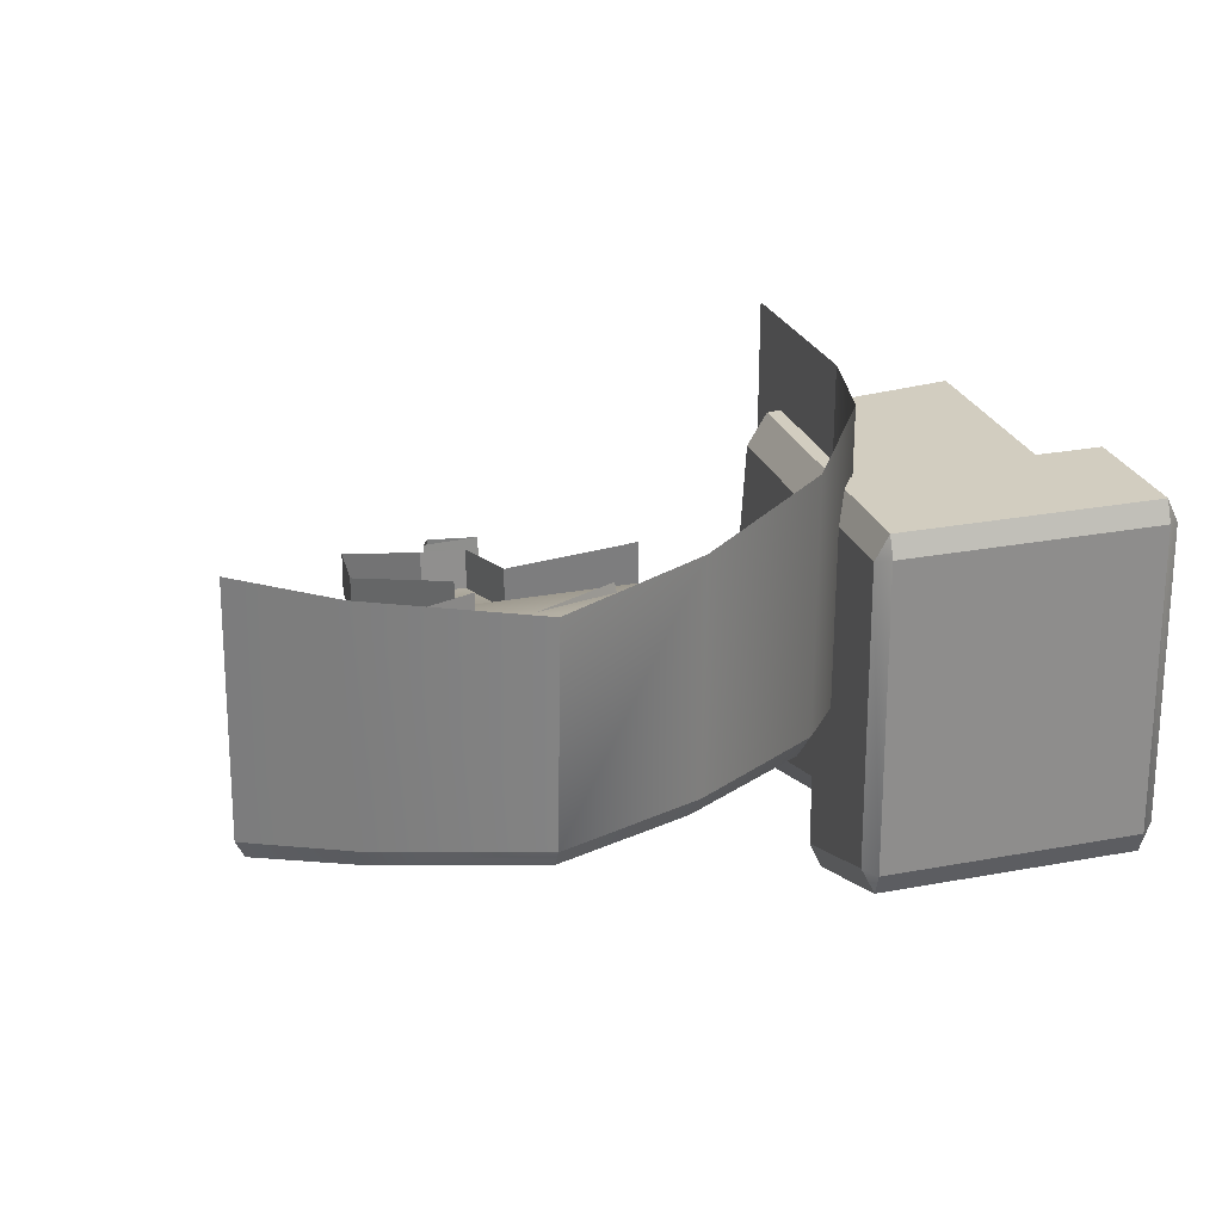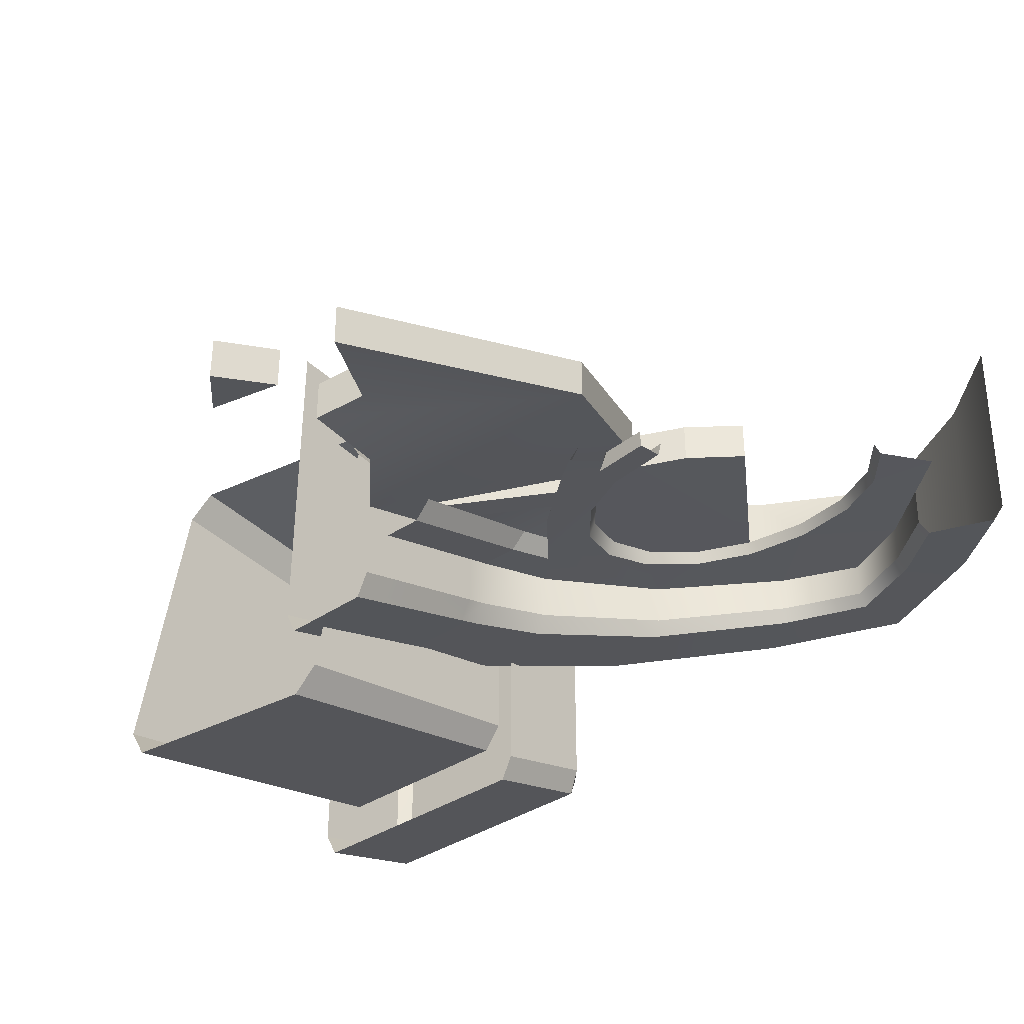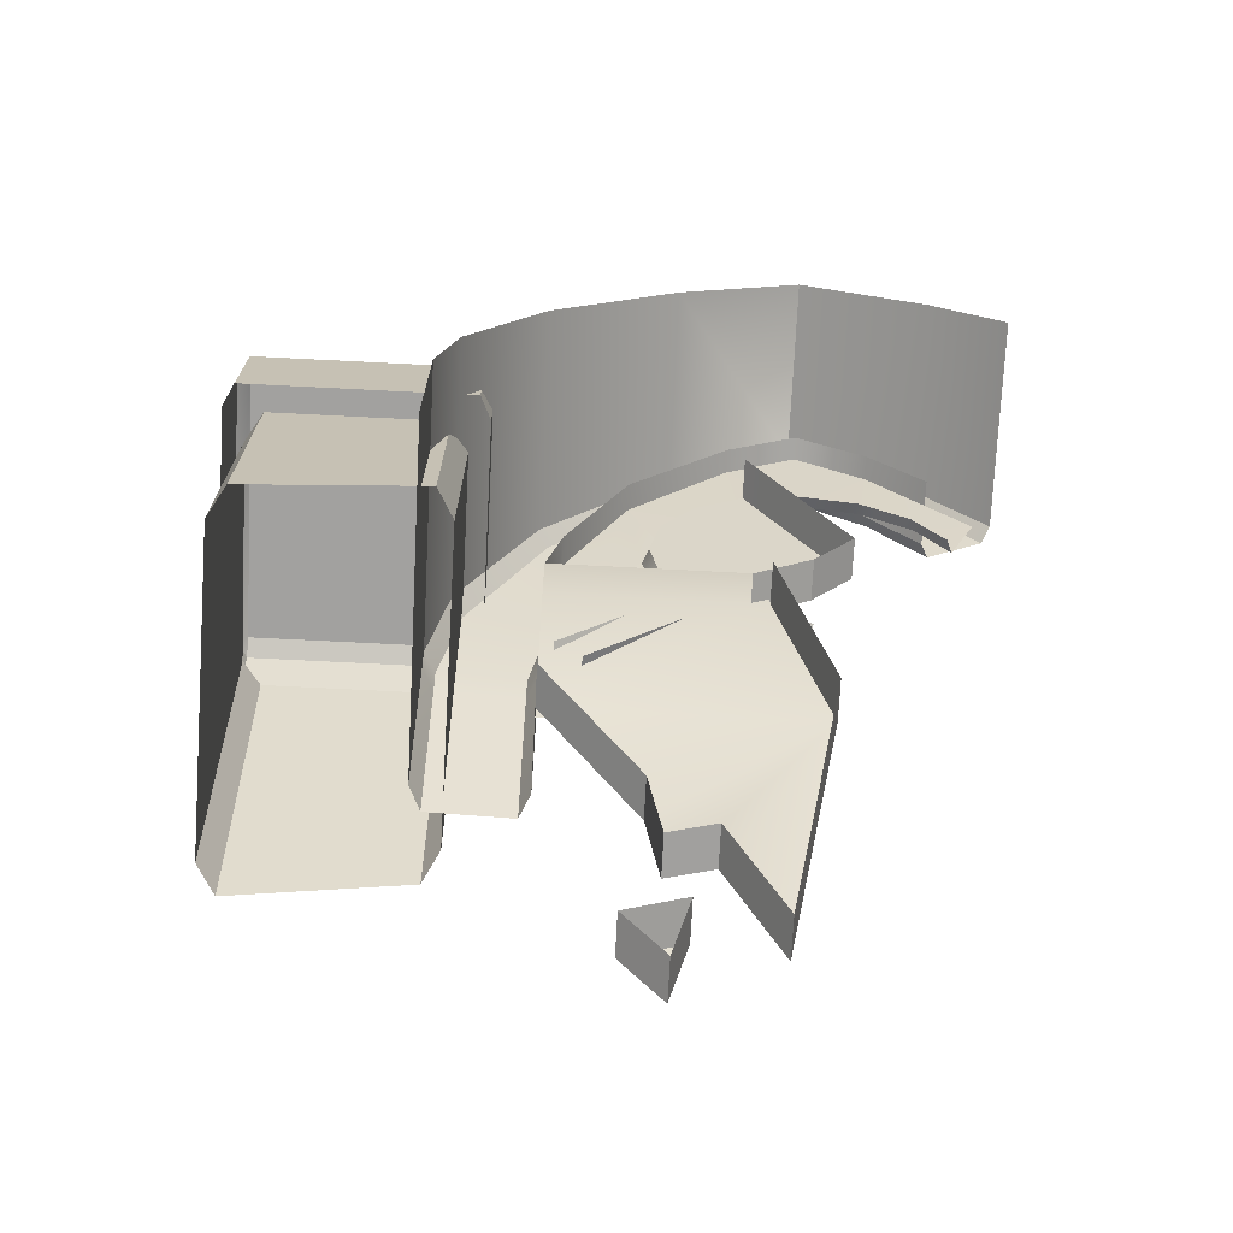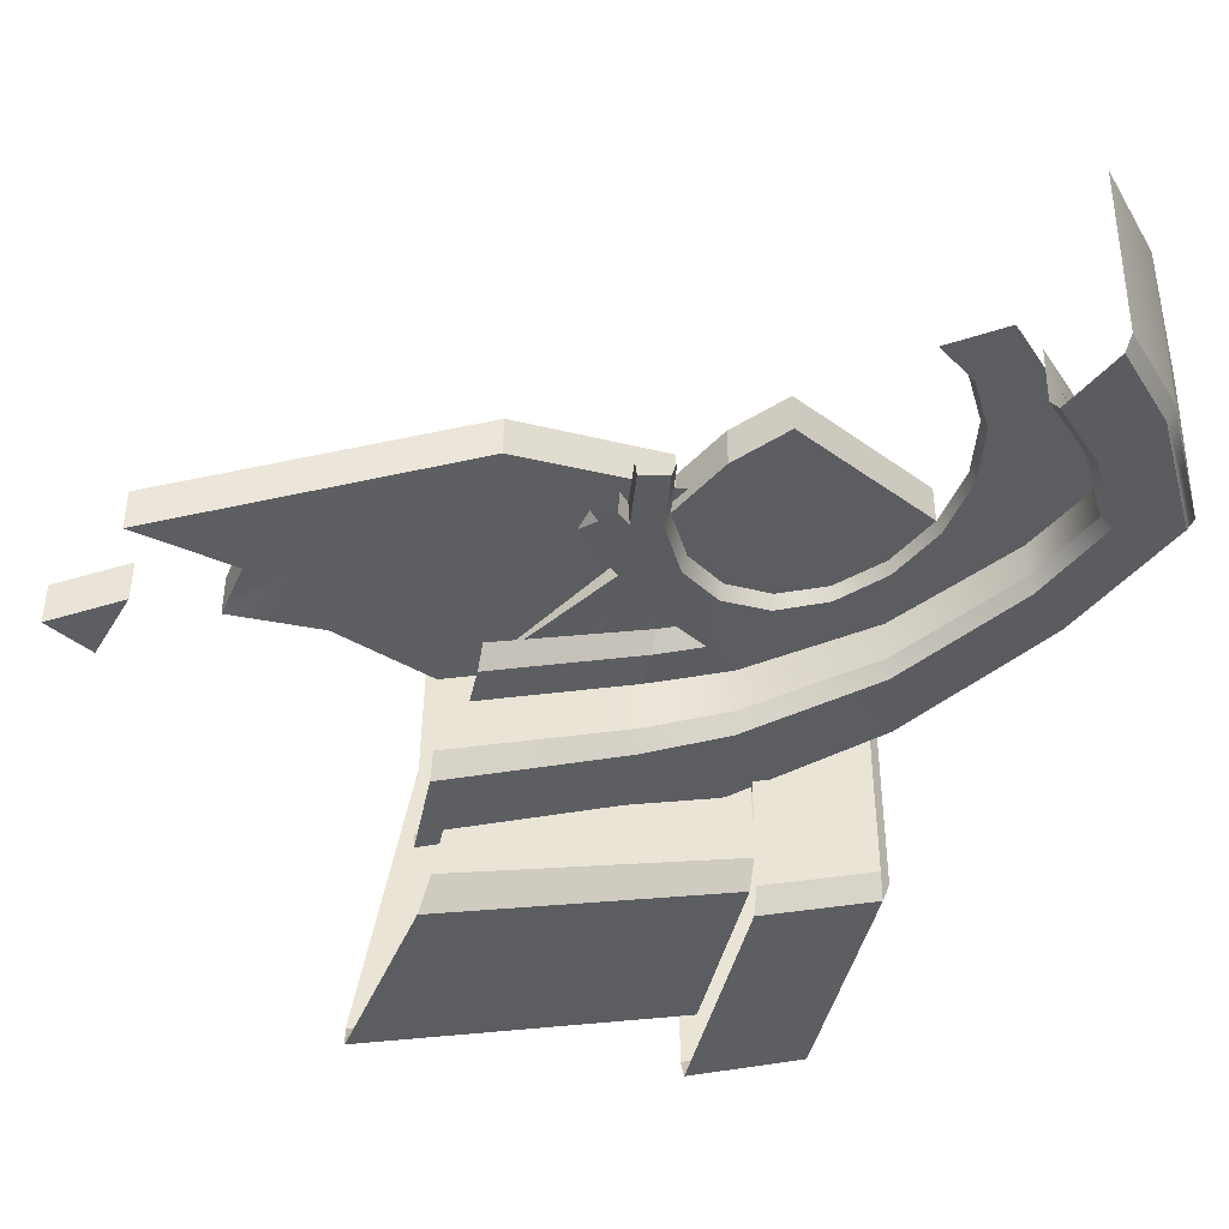
<metadata>
{"format":"obj","ext":"obj","renderer":"f3d","projection":"perspective","resolution":1024,"background":"white","views":[{"elev":25.0,"azim":162.6,"up":"+Z"},{"elev":-38.4,"azim":39.1,"up":"+Z"},{"elev":-72.2,"azim":-2.9,"up":"+Y"},{"elev":-44.7,"azim":76.4,"up":"+Z"}]}
</metadata>
<code>
g boss_3_break
v 0.5652 1.146 0.19
v 0.5652 0.8122 0.1247
v 0.7842 1.025 0.1669
v 1.095 0.7345 0.1088
v 0.9088 0.693 0.1001
v 1.014 0.5615 0.07229
v 0.8959 0.9209 0.146
v 0.9088 0.693 0.1001
v 0.8078 0.7495 0.1118
v 0.7842 1.025 0.1669
v 0.7512 0.7812 0.1183
v 0.8959 0.9209 0.146
v 0.7842 1.025 0.1669
v 0.5652 0.8122 0.1247
v 0.7512 0.7812 0.1183
v 0.5652 1.146 0.19
v 0.3462 1.025 0.1669
v 0.5652 0.8122 0.1247
v 0.03492 0.7345 0.1088
v 0.1161 0.5615 0.07229
v 0.2215 0.693 0.1001
v 0.5652 0.8122 0.1247
v 0.3462 1.025 0.1669
v 0.3792 0.7812 0.1183
v -1.139 0.8542 -0.4016
v -1.176 0.8201 -0.3914
v -1.139 0.8321 -0.4623
v -0.4181 0.8321 -0.4623
v -0.3838 0.8201 -0.3914
v -0.4181 0.8542 -0.4016
v -0.4181 0.8542 0.4506
v -0.3838 0.8201 0.4369
v -0.4181 0.8305 0.5095
v -1.138 0.8305 0.5095
v -1.176 0.8201 0.4369
v -1.138 0.8542 0.4506
v 0.2078 -1.24 -0.4302
v 0.02557 -1.297 -0.451
v 0.1528 -1.432 -0.5005
v 0.5652 1.41 0.1378
v 0.5652 1.432 0.7011
v 0.1695 1.215 0.6977
v 0.1695 1.194 0.08993
v -0.2338 0.8331 0.004447
v -0.2338 0.8521 0.6917
v -0.4787 0.4449 0.6843
v -0.4787 0.4285 -0.1002
v -0.5414 0.1571 0.6785
v -0.5413 0.1427 -0.18
v 0.189 1.172 0.04054
v 0.5652 1.169 0.03973
v 0.5652 1.38 0.0899
v 0.3275 1.04 0.007835
v -0.2051 0.8196 -0.04898
v 0.007522 0.7415 -0.0698
v -0.4445 0.4202 -0.1595
v -0.1873 0.374 -0.1729
v -0.5061 0.1394 -0.2434
v -0.2395 0.1244 -0.248
v -0.506 0.06613 -0.2713
v -0.2395 0.05187 -0.2757
v -0.5058 -0.4108 -0.4532
v -0.2394 -0.4212 -0.4565
v 0.3462 1.021 0.04986
v 0.5652 1.148 0.2605
v 0.5652 1.142 0.07796
v 0.3462 1.027 0.2401
v 0.03492 0.7307 -0.02112
v 0.03492 0.7361 0.1885
v -0.1547 0.368 -0.1166
v -0.1547 0.3727 0.1191
v -0.2059 0.1231 -0.1857
v -0.2059 0.2582 0.06886
v -0.2059 0.05063 -0.2116
v -0.2059 0.05407 0.04213
v -0.2057 -0.4221 -0.3808
v -0.2057 -0.4227 -0.1319
v 0.189 1.172 0.04054
v 0.5652 1.38 0.0899
v 0.5652 1.41 0.1378
v 0.1695 1.194 0.08993
v -0.2338 0.8331 0.004447
v -0.2051 0.8196 -0.04898
v -0.4445 0.4202 -0.1595
v -0.4787 0.4285 -0.1002
v 0.3462 1.021 0.04986
v 0.5652 1.142 0.07796
v 0.5652 1.169 0.03973
v 0.3275 1.04 0.007835
v 0.03492 0.7307 -0.02112
v 0.007522 0.7415 -0.0698
v -0.1547 0.368 -0.1166
v -0.1873 0.374 -0.1729
v -0.2059 0.1231 -0.1857
v -0.2395 0.1244 -0.248
v -0.2395 0.05187 -0.2757
v -0.2059 0.05063 -0.2116
v -0.2394 -0.4212 -0.4565
v -0.2057 -0.4221 -0.3808
v 0.5652 1.41 0.1378
v 0.9608 1.215 0.6977
v 0.5652 1.432 0.7011
v 0.9608 1.194 0.08993
v 1.189 0.99 0.04159
v 1.189 1.01 0.6943
v 0.9413 1.172 0.04054
v 0.5652 1.38 0.0899
v 0.5652 1.169 0.03973
v 0.8028 1.04 0.007835
v 0.9837 0.8712 -0.03606
v 1.164 0.9728 -0.01008
v 0.7842 1.021 0.04986
v 0.5652 1.142 0.07796
v 0.5652 1.148 0.2605
v 0.7842 1.027 0.2401
v 0.9602 0.8626 0.2109
v 0.9602 0.8569 0.009723
v 0.9608 1.194 0.08993
v 1.164 0.9728 -0.01008
v 1.189 0.99 0.04159
v 0.9413 1.172 0.04054
v 0.5652 1.41 0.1378
v 0.5652 1.38 0.0899
v 0.7842 1.021 0.04986
v 0.5652 1.169 0.03973
v 0.5652 1.142 0.07796
v 0.8028 1.04 0.007835
v 0.9602 0.8569 0.009723
v 0.9837 0.8712 -0.03606
v 0.5652 0.8122 0.1247
v 0.5652 0.7975 0.1606
v 0.7439 0.7676 0.1549
v 0.7512 0.7812 0.1183
v 0.8078 0.7495 0.1118
v 0.7984 0.7372 0.149
v 0.8955 0.6829 0.1385
v 0.9088 0.693 0.1001
v 0.9689 0.5913 0.1203
v 1.014 0.5615 0.07229
v 0.9968 0.5565 0.1134
v -0.04543 0.1269 0.02596
v -0.01719 0.2618 0.05527
v -0.0611 0.2671 0.006902
v -0.09112 0.1237 -0.02653
v 0.5652 0.8122 0.1247
v 0.3864 0.7676 0.1549
v 0.5652 0.7975 0.1606
v 0.3792 0.7812 0.1183
v 0.2215 0.693 0.1001
v 0.2348 0.6829 0.1385
v 0.1161 0.5615 0.07229
v 0.1335 0.5565 0.1134
v 0.07914 0.4074 0.03858
v 0.09798 0.4083 0.083
v 0.1335 0.261 0.05182
v 0.1161 0.2542 0.003925
v 0.2348 0.1368 0.02473
v 0.2215 0.1251 -0.02621
v 0.3864 0.05415 0.006301
v 0.3792 0.03922 -0.04673
v 0.5652 0.0252 -0.0002368
v 0.5652 0.009139 -0.05401
v -0.1547 0.3714 0.03054
v -0.2059 0.1261 -0.02598
v -0.09112 0.1237 -0.02653
v -0.0611 0.2671 0.006902
v 0.1161 0.2542 0.003925
v 0.07914 0.4074 0.03858
v 0.2215 0.1251 -0.02621
v 0.09444 0.06382 -0.04081
v 0.3916 -0.05391 -0.06943
v 0.3139 -0.1346 -0.08948
v 0.3792 0.03922 -0.04673
v 0.3766 -0.1841 -0.1022
v 0.4349 -0.09365 -0.07939
v 0.5652 0.009139 -0.05401
v 0.5652 -0.07849 -0.0755
v 0.03492 0.7345 0.1088
v -0.1547 0.3714 0.03054
v 0.07914 0.4074 0.03858
v 0.1161 0.5615 0.07229
v 0.3462 1.025 0.1669
v 0.2215 0.693 0.1001
v 0.3792 0.7812 0.1183
v -0.2059 0.1261 -0.02598
v -0.2057 -0.3357 -0.1911
v -0.09095 -0.3373 -0.1914
v -0.09112 0.1237 -0.02653
v 0.5652 -0.07849 -0.0755
v 0.3916 -0.05391 -0.06943
v 0.4245 -0.0661 -0.02114
v 0.5658 -0.08391 -0.02526
v 0.3916 -0.05391 -0.06943
v 0.4349 -0.09365 -0.07939
v 0.4598 -0.09791 -0.02859
v 0.4245 -0.0661 -0.02114
v -0.09005 -0.2467 -0.08219
v 0.2291 0.01115 -0.0205
v 0.1594 0.06786 -0.007391
v -0.1597 -0.1907 -0.06848
v 0.2291 0.01115 -0.0205
v -0.09005 -0.2467 -0.08219
v -0.08311 -0.2518 -0.03758
v 0.236 0.006137 0.02072
v -0.1597 -0.1907 -0.06848
v 0.1594 0.06786 -0.007391
v 0.1524 0.07417 0.03556
v -0.1667 -0.1845 -0.02206
v -0.4181 0.8542 0.4506
v -1.138 0.8542 0.4506
v -1.139 0.8542 -0.4016
v -0.4181 0.8542 -0.4016
v -0.4181 0.8321 -0.4623
v -1.139 0.8321 -0.4623
v -1.139 0.475 -0.5818
v -0.4181 0.475 -0.5818
v -1.138 0.475 0.507
v -1.138 0.8305 0.5095
v -0.4181 0.8305 0.5095
v -0.4181 0.475 0.5071
v -1.139 0.8542 -0.4016
v -1.139 0.8321 -0.4623
v -0.4181 0.8321 -0.4623
v -0.4181 0.8542 -0.4016
v -0.4181 0.8542 0.4506
v -0.4181 0.8305 0.5095
v -1.138 0.8305 0.5095
v -1.138 0.8542 0.4506
v -1.176 0.8201 0.4369
v -1.176 0.475 0.4331
v -1.176 0.475 -0.5074
v -1.176 0.8201 -0.3914
v -0.3839 0.475 0.4331
v -0.3838 0.8201 0.4369
v -0.3838 0.8201 -0.3914
v -0.3838 0.475 -0.5074
v -1.138 0.8542 0.4506
v -1.176 0.8201 0.4369
v -1.176 0.8201 -0.3914
v -1.139 0.8542 -0.4016
v -0.4181 0.8542 -0.4016
v -0.3838 0.8201 -0.3914
v -0.3838 0.8201 0.4369
v -0.4181 0.8542 0.4506
v -1.139 0.8321 -0.4623
v -1.176 0.8201 -0.3914
v -1.176 0.475 -0.5074
v -1.139 0.475 -0.5818
v -0.4181 0.475 -0.5818
v -0.3838 0.475 -0.5074
v -0.3838 0.8201 -0.3914
v -0.4181 0.8321 -0.4623
v -1.138 0.475 0.507
v -1.176 0.475 0.4331
v -1.176 0.8201 0.4369
v -1.138 0.8305 0.5095
v -0.4181 0.8305 0.5095
v -0.3838 0.8201 0.4369
v -0.3839 0.475 0.4331
v -0.4181 0.475 0.5071
v -0.5005 0.4913 -0.4304
v -1.053 0.4913 -0.4304
v -1.053 -0.4814 -0.7011
v -0.5005 -0.3927 -0.6764
v -1.109 0.4913 0.3298
v -1.109 -0.3272 0.3231
v -1.109 -0.476 -0.6077
v -1.109 0.4913 -0.3565
v -1.053 0.4913 -0.4304
v -1.109 0.4913 -0.3565
v -1.109 -0.476 -0.6077
v -1.053 -0.4814 -0.7011
v -0.5004 0.4913 0.4206
v -0.4482 0.4913 0.3298
v -0.4482 -0.2296 0.3239
v -0.5004 -0.2233 0.4153
v -0.2059 0.05407 0.04213
v 0.441 0.2582 0.06886
v -0.2059 0.2582 0.06886
v 0.441 0.05407 0.04213
v -0.2057 -0.4227 -0.1319
v 0.6093 -0.4227 -0.1319
v 0.09339 -0.7463 -0.3128
v 0.1367 -1.015 -0.3589
v 0.2801 -0.9864 -0.3377
v 0.4521 -1.282 -0.4455
v -0.5004 -0.2233 0.4153
v -1.053 -0.3048 0.4147
v -1.053 0.4913 0.4206
v -0.5004 0.4913 0.4206
v -0.4482 -0.3705 -0.5803
v -0.4482 -0.2296 0.3239
v -0.4482 0.4913 0.3298
v -0.4482 0.4913 -0.3565
v -0.5005 -0.3927 -0.6764
v -0.4482 -0.3705 -0.5803
v -0.4482 0.4913 -0.3565
v -0.5005 0.4913 -0.4304
v -1.053 -0.3048 0.4147
v -1.109 -0.3272 0.3231
v -1.109 0.4913 0.3298
v -1.053 0.4913 0.4206
v -0.09095 -0.3373 -0.1914
v -0.04527 -0.3351 -0.13
v -0.04543 0.1269 0.02596
v -0.09112 0.1237 -0.02653
v -0.5413 0.1427 -0.18
v -0.5414 0.1571 0.6785
v -0.5413 0.08299 0.6766
v -0.5413 0.06934 -0.2062
v -0.5411 -0.3986 0.6638
v -0.5411 -0.4085 -0.3768
v -0.5061 0.1394 -0.2434
v -0.4445 0.4202 -0.1595
v -0.4787 0.4285 -0.1002
v -0.5413 0.1427 -0.18
v -0.5413 0.06934 -0.2062
v -0.506 0.06613 -0.2713
v -0.5411 -0.4085 -0.3768
v -0.5058 -0.4108 -0.4532
v 0.3315 -0.1102 -0.0277
v 0.3898 -0.1561 -0.03858
v 0.3766 -0.1841 -0.1022
v 0.3139 -0.1346 -0.08948
v 0.1274 0.07346 0.01412
v 0.09444 0.06382 -0.04081
v -0.01719 0.2618 0.05527
v -0.0611 0.2671 0.006902
v 0.6914 0.2922 0.05618
v 0.5652 0.4893 0.09642
v 0.5652 0.156 0.02701
v 0.3864 0.7676 0.1549
v 0.3864 0.05415 0.006301
v 0.2348 0.6829 0.1385
v 0.2348 0.1368 0.02473
v 0.1335 0.5565 0.1134
v 0.1335 0.261 0.05182
v 0.09798 0.4083 0.083
v 0.4521 -1.282 -0.4455
v 0.4521 -1.282 -0.3201
v 0.6093 -0.4227 -0.006432
v 0.6093 -0.4227 -0.1319
v 0.6093 -0.4227 -0.1319
v 0.6093 -0.4227 -0.006432
v 0.441 0.05407 0.1676
v 0.441 0.05407 0.04213
v 0.02557 -1.297 -0.451
v 0.02557 -1.297 -0.3256
v 0.1528 -1.432 -0.375
v 0.1528 -1.432 -0.5005
v 0.1528 -1.432 -0.5005
v 0.1528 -1.432 -0.375
v 0.2078 -1.24 -0.3047
v 0.2078 -1.24 -0.4302
v 0.2801 -0.9864 -0.3377
v 0.2801 -0.9864 -0.2122
v 0.4521 -1.282 -0.3201
v 0.4521 -1.282 -0.4455
v 0.1367 -1.015 -0.3589
v 0.1367 -1.015 -0.2334
v 0.2801 -0.9864 -0.2122
v 0.2801 -0.9864 -0.3377
v 0.09339 -0.7463 -0.3128
v 0.09339 -0.7463 -0.1873
v 0.1367 -1.015 -0.2334
v 0.1367 -1.015 -0.3589
v -0.2057 -0.4227 -0.1319
v -0.2057 -0.4227 -0.006433
v 0.09339 -0.7463 -0.1873
v 0.09339 -0.7463 -0.3128
v 0.2078 -1.24 -0.4302
v 0.2078 -1.24 -0.3047
v 0.02557 -1.297 -0.3256
v 0.02557 -1.297 -0.451
v 0.3864 0.05415 0.006301
v 0.3864 0.05415 0.1296
v 0.5652 0.156 0.1504
v 0.5652 0.156 0.02701
v 0.5652 0.156 0.02701
v 0.5652 0.156 0.1504
v 0.6914 0.2922 0.1795
v 0.6914 0.2922 0.05618
v 0.6914 0.2922 0.05618
v 0.6914 0.2922 0.1795
v 0.5652 0.4893 0.2198
v 0.5652 0.4893 0.09642
v 0.3864 0.7676 0.2782
v 0.3864 0.7676 0.1549
g boss_3_break_0
f 3 2 1
f 6 5 4
f 4 8 7
f 8 9 7
f 9 11 10
f 12 9 10
f 15 14 13
f 18 17 16
f 21 20 19
f 24 23 22
f 27 26 25
f 30 29 28
f 33 32 31
f 36 35 34
f 39 38 37
f 42 41 40
f 43 42 40
f 43 44 42
f 44 45 42
f 46 45 44
f 47 46 44
f 48 46 47
f 49 48 47
f 52 51 50
f 51 53 50
f 50 53 54
f 53 55 54
f 54 55 56
f 55 57 56
f 56 57 58
f 57 59 58
f 58 59 60
f 59 61 60
f 60 61 62
f 61 63 62
f 66 65 64
f 65 67 64
f 64 67 68
f 67 69 68
f 68 69 70
f 69 71 70
f 70 71 72
f 71 73 72
f 72 73 74
f 73 75 74
f 74 75 76
f 75 77 76
f 80 79 78
f 81 80 78
f 82 81 78
f 83 82 78
f 82 83 84
f 85 82 84
f 88 87 86
f 89 88 86
f 89 86 90
f 91 89 90
f 91 90 92
f 93 91 92
f 93 92 94
f 95 93 94
f 95 94 96
f 94 97 96
f 96 97 98
f 97 99 98
f 102 101 100
f 101 103 100
f 104 103 101
f 105 104 101
f 108 107 106
f 109 108 106
f 109 106 110
f 106 111 110
f 114 113 112
f 115 114 112
f 115 112 116
f 112 117 116
f 120 119 118
f 119 121 118
f 122 118 121
f 123 122 121
f 126 125 124
f 125 127 124
f 124 127 128
f 127 129 128
f 132 131 130
f 133 132 130
f 133 134 132
f 134 135 132
f 136 135 134
f 137 136 134
f 138 136 137
f 138 137 139
f 139 140 138
f 143 142 141
f 144 143 141
f 147 146 145
f 146 148 145
f 149 148 146
f 150 149 146
f 151 149 150
f 152 151 150
f 153 151 152
f 154 153 152
f 154 155 153
f 155 156 153
f 155 157 156
f 157 158 156
f 157 159 158
f 159 160 158
f 159 161 160
f 161 162 160
f 165 164 163
f 166 165 163
f 168 167 166
f 166 167 169
f 170 166 169
f 170 169 171
f 172 170 171
f 169 173 171
f 172 171 174
f 171 175 174
f 173 176 171
f 176 177 171
f 166 179 178
f 180 166 178
f 178 181 180
f 183 178 182
f 184 183 182
f 187 186 185
f 188 187 185
f 191 190 189
f 192 191 189
f 195 194 193
f 196 195 193
f 199 198 197
f 200 199 197
f 203 202 201
f 204 203 201
f 207 206 205
f 208 207 205
f 211 210 209
f 212 211 209
f 215 214 213
f 216 215 213
f 219 218 217
f 220 219 217
f 223 222 221
f 224 223 221
f 227 226 225
f 228 227 225
f 231 230 229
f 232 231 229
f 235 234 233
f 236 235 233
f 239 238 237
f 240 239 237
f 243 242 241
f 244 243 241
f 247 246 245
f 248 247 245
f 251 250 249
f 252 251 249
f 255 254 253
f 256 255 253
f 259 258 257
f 260 259 257
f 263 262 261
f 264 263 261
f 267 266 265
f 268 267 265
f 271 270 269
f 272 271 269
f 275 274 273
f 276 275 273
f 279 278 277
f 278 280 277
f 277 280 281
f 280 282 281
f 282 283 281
f 283 282 284
f 282 285 284
f 285 282 286
f 289 288 287
f 290 289 287
f 293 292 291
f 294 293 291
f 297 296 295
f 298 297 295
f 301 300 299
f 302 301 299
f 305 304 303
f 306 305 303
f 309 308 307
f 310 309 307
f 311 309 310
f 312 311 310
f 315 314 313
f 316 315 313
f 316 313 317
f 313 318 317
f 317 318 319
f 318 320 319
f 323 322 321
f 324 323 321
f 324 321 325
f 326 324 325
f 325 327 326
f 327 328 326
f 331 330 329
f 332 330 331
f 331 333 332
f 333 334 332
f 333 335 334
f 335 336 334
f 335 337 336
f 337 338 336
f 341 340 339
f 342 341 339
f 345 344 343
f 346 345 343
f 349 348 347
f 350 349 347
f 353 352 351
f 354 353 351
f 357 356 355
f 358 357 355
f 361 360 359
f 362 361 359
f 365 364 363
f 366 365 363
f 369 368 367
f 370 369 367
f 373 372 371
f 374 373 371
f 377 376 375
f 378 377 375
f 381 380 379
f 382 381 379
f 385 384 383
f 386 385 383
f 387 385 386
f 388 387 386

</code>
